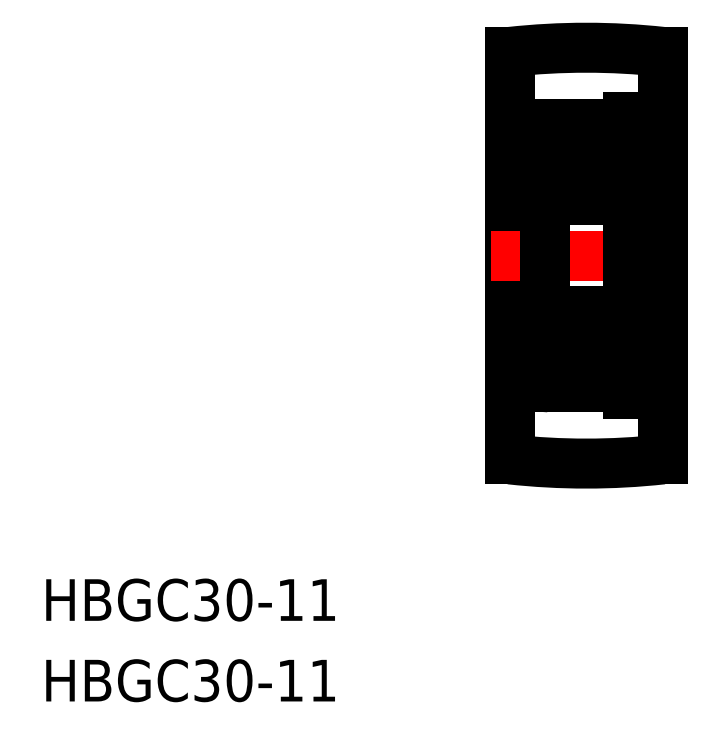
<metadata>
{"format":"dxf","ext":"dxf","renderer":"ezdxf+matplotlib","layout":"modelspace","background":"white","min_lineweight":24,"dpi":150}
</metadata>
<code>
0
SECTION
2
ENTITIES
0
LINE
8
0
10
77.88
20
187.2
30
0
11
77.88
21
157.8
31
0
0
LINE
8
0
10
66.88
20
157.8
30
0
11
66.88
21
187.2
31
0
0
LINE
8
CENTER
10
65.51
20
172.5
30
0
11
79.26
21
172.5
31
0
0
ARC
8
0
10
72.38
20
208.1
30
0
40
50.57
50
263.8
51
276.2
0
ARC
8
0
10
72.38
20
136.9
30
0
40
50.57
50
83.76
51
96.24
0
TEXT
8
0
10
33.06
20
146.2
30
0
40
3
1
HBGC30-11
11
33.06
21
147.7
31
0
73
     2
0
TEXT
8
0
10
33.06
20
140.3
30
0
40
3
1
HBGC30-11
11
33.06
21
141.8
31
0
73
     2
0
LINE
8
0
10
76.98
20
172.5
30
0
11
76.98
21
162.5
31
0
0
LINE
8
0
10
75.38
20
172.5
30
0
11
75.38
21
162.5
31
0
0
LINE
8
0
10
75.38
20
162.5
30
0
11
76.98
21
162.5
31
0
0
LINE
8
0
10
77.88
20
163
30
0
11
76.98
21
163
31
0
0
LINE
8
0
10
75.38
20
172.5
30
0
11
75.38
21
182.5
31
0
0
LINE
8
0
10
76.98
20
172.5
30
0
11
76.98
21
182.5
31
0
0
LINE
8
0
10
69.38
20
164
30
0
11
66.88
21
164
31
0
0
LINE
8
0
10
69.38
20
181
30
0
11
66.88
21
181
31
0
0
LINE
8
0
10
77.88
20
182
30
0
11
76.98
21
182
31
0
0
LINE
8
0
10
75.38
20
182.5
30
0
11
76.98
21
182.5
31
0
0
LINE
8
0
10
75.38
20
163.3
30
0
11
75.38
21
172.5
31
0
0
LINE
8
0
10
75.38
20
181.7
30
0
11
75.38
21
172.5
31
0
0
ARC
8
0
10
75.08
20
181.7
30
0
40
0.3
50
0
51
90
0
ARC
8
0
10
69.68
20
181.7
30
0
40
0.3
50
90
51
180
0
LINE
8
0
10
69.68
20
182
30
0
11
75.08
21
182
31
0
0
LINE
8
0
10
75.28
20
180.8
30
0
11
75.03
21
180.8
31
0
0
LINE
8
0
10
75.38
20
180.9
30
0
11
75.28
21
180.8
31
0
0
ARC
8
0
10
74.91
20
180.7
30
0
40
0.1422
50
300
51
30.01
0
LINE
8
0
10
75.38
20
179.4
30
0
11
75.38
21
179.4
31
0
0
LINE
8
0
10
74.78
20
180.7
30
0
11
74.91
21
180.7
31
0
0
LINE
8
0
10
74.85
20
180.5
30
0
11
74.78
21
180.7
31
0
0
ARC
8
0
10
74.64
20
180.8
30
0
40
0.1767
50
30
51
180
0
ARC
8
0
10
74.64
20
180.8
30
0
40
0.3189
50
30
51
180
0
LINE
8
0
10
74.91
20
180.7
30
0
11
74.79
21
180.9
31
0
0
LINE
8
0
10
74.46
20
180.3
30
0
11
74.74
21
180
31
0
0
LINE
8
0
10
74.32
20
180.2
30
0
11
74.6
21
179.9
31
0
0
LINE
8
0
10
74.32
20
180.4
30
0
11
74.22
21
180.3
31
0
0
LINE
8
0
10
74.46
20
180.8
30
0
11
74.46
21
180.3
31
0
0
LINE
8
0
10
74.32
20
180.8
30
0
11
74.32
21
180.2
31
0
0
LINE
8
0
10
74.98
20
180.6
30
0
11
74.85
21
180.5
31
0
0
LINE
8
0
10
75.03
20
180.8
30
0
11
74.91
21
181
31
0
0
LINE
8
0
10
75.38
20
177.7
30
0
11
75.28
21
177.8
31
0
0
LINE
8
0
10
74.39
20
178.1
30
0
11
74.6
21
178.1
31
0
0
LINE
8
0
10
74.32
20
177.8
30
0
11
74.32
21
178.2
31
0
0
LINE
8
0
10
74.6
20
178
30
0
11
74.39
21
178
31
0
0
LINE
8
0
10
74.39
20
178
30
0
11
74.39
21
178.1
31
0
0
ARC
8
0
10
74.6
20
178.1
30
0
40
0.1422
50
270
51
360
0
LINE
8
0
10
74.32
20
178.2
30
0
11
74.22
21
178.3
31
0
0
LINE
8
0
10
75.28
20
177.8
30
0
11
74.32
21
177.8
31
0
0
LINE
8
0
10
74.74
20
180
30
0
11
74.74
21
178.1
31
0
0
LINE
8
0
10
74.6
20
178.1
30
0
11
74.6
21
179.9
31
0
0
CIRCLE
8
0
10
72.38
20
179.3
30
0
40
1.4
0
LINE
8
0
10
74.22
20
180.3
30
0
11
73.36
21
180.3
31
0
0
LINE
8
0
10
74.22
20
178.3
30
0
11
73.36
21
178.3
31
0
0
LINE
8
0
10
75.38
20
177.1
30
0
11
75.38
21
177.1
31
0
0
ARC
8
0
10
75.08
20
176.8
30
0
40
0.3
50
270
51
0
0
LINE
8
0
10
69.92
20
180.5
30
0
11
69.99
21
180.7
31
0
0
ARC
8
0
10
70.13
20
180.8
30
0
40
0.1767
50
0
51
150
0
LINE
8
0
10
69.38
20
180.9
30
0
11
69.48
21
180.8
31
0
0
LINE
8
0
10
69.48
20
180.8
30
0
11
69.74
21
180.8
31
0
0
LINE
8
0
10
69.74
20
180.8
30
0
11
69.86
21
181
31
0
0
ARC
8
0
10
69.86
20
180.7
30
0
40
0.1422
50
150
51
240
0
LINE
8
0
10
69.79
20
180.6
30
0
11
69.92
21
180.5
31
0
0
LINE
8
0
10
69.99
20
180.7
30
0
11
69.86
21
180.7
31
0
0
ARC
8
0
10
70.13
20
180.8
30
0
40
0.3189
50
0
51
150
0
LINE
8
0
10
69.86
20
180.7
30
0
11
69.98
21
180.9
31
0
0
LINE
8
0
10
70.45
20
180.2
30
0
11
70.17
21
179.9
31
0
0
LINE
8
0
10
70.31
20
180.3
30
0
11
70.02
21
180
31
0
0
LINE
8
0
10
70.45
20
180.4
30
0
11
70.55
21
180.3
31
0
0
LINE
8
0
10
70.45
20
180.8
30
0
11
70.45
21
180.2
31
0
0
LINE
8
0
10
70.31
20
180.8
30
0
11
70.31
21
180.3
31
0
0
ARC
8
0
10
70.17
20
178.1
30
0
40
0.1422
50
180
51
270
0
LINE
8
0
10
70.38
20
178
30
0
11
70.38
21
178.1
31
0
0
LINE
8
0
10
70.17
20
178
30
0
11
70.38
21
178
31
0
0
LINE
8
0
10
70.45
20
177.8
30
0
11
70.45
21
178.2
31
0
0
LINE
8
0
10
70.45
20
178.2
30
0
11
70.55
21
178.3
31
0
0
LINE
8
0
10
70.38
20
178.1
30
0
11
70.17
21
178.1
31
0
0
LINE
8
0
10
69.38
20
177.7
30
0
11
69.48
21
177.8
31
0
0
LINE
8
0
10
69.48
20
177.8
30
0
11
70.45
21
177.8
31
0
0
LINE
8
0
10
70.17
20
178.1
30
0
11
70.17
21
179.9
31
0
0
LINE
8
0
10
70.02
20
180
30
0
11
70.02
21
178.1
31
0
0
ARC
8
0
10
69.68
20
176.8
30
0
40
0.3
50
180
51
270
0
LINE
8
0
10
75.08
20
176.5
30
0
11
69.68
21
176.5
31
0
0
LINE
8
0
10
70.55
20
178.3
30
0
11
71.4
21
178.3
31
0
0
LINE
8
0
10
70.55
20
180.3
30
0
11
71.4
21
180.3
31
0
0
ARC
8
0
10
75.08
20
168.2
30
0
40
0.3
50
0
51
90
0
LINE
8
0
10
75.38
20
167.3
30
0
11
75.28
21
167.2
31
0
0
LINE
8
0
10
74.6
20
167
30
0
11
74.39
21
167
31
0
0
LINE
8
0
10
75.28
20
167.2
30
0
11
74.32
21
167.2
31
0
0
LINE
8
0
10
74.39
20
166.9
30
0
11
74.6
21
166.9
31
0
0
LINE
8
0
10
74.32
20
166.9
30
0
11
74.22
21
166.8
31
0
0
LINE
8
0
10
74.6
20
166.9
30
0
11
74.6
21
165.1
31
0
0
LINE
8
0
10
74.74
20
165
30
0
11
74.74
21
166.9
31
0
0
ARC
8
0
10
74.6
20
166.9
30
0
40
0.1422
50
5e-05
51
90
0
LINE
8
0
10
74.39
20
167
30
0
11
74.39
21
166.9
31
0
0
LINE
8
0
10
74.32
20
167.2
30
0
11
74.32
21
166.9
31
0
0
LINE
8
0
10
74.22
20
166.8
30
0
11
73.36
21
166.8
31
0
0
ARC
8
0
10
69.68
20
168.2
30
0
40
0.3
50
90
51
180
0
LINE
8
0
10
70.17
20
167
30
0
11
70.38
21
167
31
0
0
LINE
8
0
10
69.38
20
167.3
30
0
11
69.48
21
167.2
31
0
0
LINE
8
0
10
69.48
20
167.2
30
0
11
70.45
21
167.2
31
0
0
LINE
8
0
10
70.38
20
166.9
30
0
11
70.17
21
166.9
31
0
0
LINE
8
0
10
70.45
20
166.9
30
0
11
70.55
21
166.8
31
0
0
LINE
8
0
10
70.02
20
165
30
0
11
70.02
21
166.9
31
0
0
LINE
8
0
10
70.17
20
166.9
30
0
11
70.17
21
165.1
31
0
0
LINE
8
0
10
70.45
20
167.2
30
0
11
70.45
21
166.9
31
0
0
LINE
8
0
10
70.38
20
167
30
0
11
70.38
21
166.9
31
0
0
ARC
8
0
10
70.17
20
166.9
30
0
40
0.1422
50
90
51
180
0
LINE
8
0
10
75.08
20
168.5
30
0
11
69.68
21
168.5
31
0
0
LINE
8
0
10
70.55
20
166.8
30
0
11
71.4
21
166.8
31
0
0
ARC
8
0
10
74.91
20
164.3
30
0
40
0.1422
50
330
51
60
0
LINE
8
0
10
75.38
20
164.1
30
0
11
75.28
21
164.2
31
0
0
LINE
8
0
10
75.28
20
164.2
30
0
11
75.03
21
164.2
31
0
0
ARC
8
0
10
75.08
20
163.3
30
0
40
0.3
50
270
51
0
0
LINE
8
0
10
74.32
20
164.2
30
0
11
74.32
21
164.8
31
0
0
LINE
8
0
10
74.46
20
164.2
30
0
11
74.46
21
164.8
31
0
0
LINE
8
0
10
74.91
20
164.3
30
0
11
74.79
21
164.1
31
0
0
ARC
8
0
10
74.64
20
164.2
30
0
40
0.1767
50
180
51
330
0
LINE
8
0
10
74.85
20
164.5
30
0
11
74.78
21
164.3
31
0
0
LINE
8
0
10
74.78
20
164.3
30
0
11
74.91
21
164.3
31
0
0
LINE
8
0
10
74.32
20
164.7
30
0
11
74.22
21
164.8
31
0
0
ARC
8
0
10
74.64
20
164.2
30
0
40
0.3189
50
180
51
330
0
LINE
8
0
10
75.03
20
164.2
30
0
11
74.91
21
164
31
0
0
LINE
8
0
10
74.98
20
164.4
30
0
11
74.85
21
164.5
31
0
0
LINE
8
0
10
74.22
20
164.8
30
0
11
73.36
21
164.8
31
0
0
LINE
8
0
10
70.31
20
164.2
30
0
11
70.31
21
164.8
31
0
0
LINE
8
0
10
70.45
20
164.2
30
0
11
70.45
21
164.8
31
0
0
ARC
8
0
10
70.13
20
164.2
30
0
40
0.1767
50
210
51
0
0
LINE
8
0
10
70.45
20
164.7
30
0
11
70.55
21
164.8
31
0
0
LINE
8
0
10
69.92
20
164.5
30
0
11
69.99
21
164.3
31
0
0
ARC
8
0
10
69.86
20
164.3
30
0
40
0.1422
50
120
51
210
0
LINE
8
0
10
69.74
20
164.2
30
0
11
69.86
21
164
31
0
0
LINE
8
0
10
69.48
20
164.2
30
0
11
69.74
21
164.2
31
0
0
LINE
8
0
10
69.38
20
164.1
30
0
11
69.48
21
164.2
31
0
0
LINE
8
0
10
69.86
20
164.3
30
0
11
69.98
21
164.1
31
0
0
LINE
8
0
10
69.99
20
164.3
30
0
11
69.86
21
164.3
31
0
0
LINE
8
0
10
69.79
20
164.4
30
0
11
69.92
21
164.5
31
0
0
ARC
8
0
10
69.68
20
163.3
30
0
40
0.3
50
180
51
270
0
ARC
8
0
10
70.13
20
164.2
30
0
40
0.3189
50
210
51
0
0
LINE
8
0
10
69.68
20
163
30
0
11
75.08
21
163
31
0
0
LINE
8
0
10
70.55
20
164.8
30
0
11
71.4
21
164.8
31
0
0
LINE
8
0
10
75.38
20
163.3
30
0
11
75.38
21
172.5
31
0
0
LINE
8
0
10
69.38
20
163.3
30
0
11
69.38
21
172.5
31
0
0
CIRCLE
8
0
10
72.38
20
165.8
30
0
40
1.4
0
LINE
8
0
10
70.31
20
164.8
30
0
11
70.02
21
165
31
0
0
LINE
8
0
10
70.45
20
164.8
30
0
11
70.17
21
165.1
31
0
0
LINE
8
0
10
74.32
20
164.8
30
0
11
74.6
21
165.1
31
0
0
LINE
8
0
10
74.46
20
164.8
30
0
11
74.74
21
165
31
0
0
LINE
8
0
10
75.38
20
181.7
30
0
11
75.38
21
172.5
31
0
0
LINE
8
0
10
69.38
20
181.7
30
0
11
69.38
21
172.5
31
0
0
VIEWPORT
8
0
10
5.614
20
3.902
30
0
40
10.48
41
6.998
68
     1
69
     1
0
VIEWPORT
8
0
10
5.614
20
3.902
30
0
40
8.982
41
6.243
68
     2
69
     2
0
ENDSEC
0
EOF

</code>
